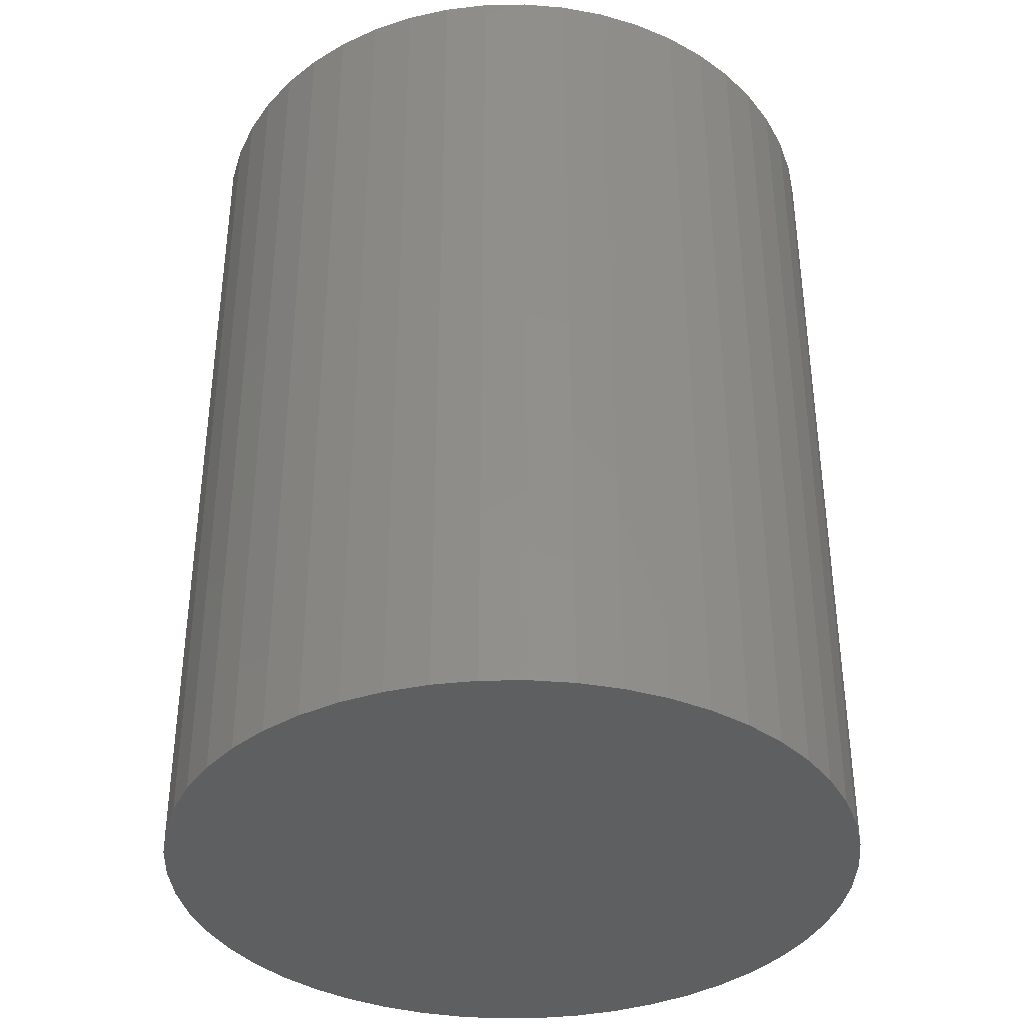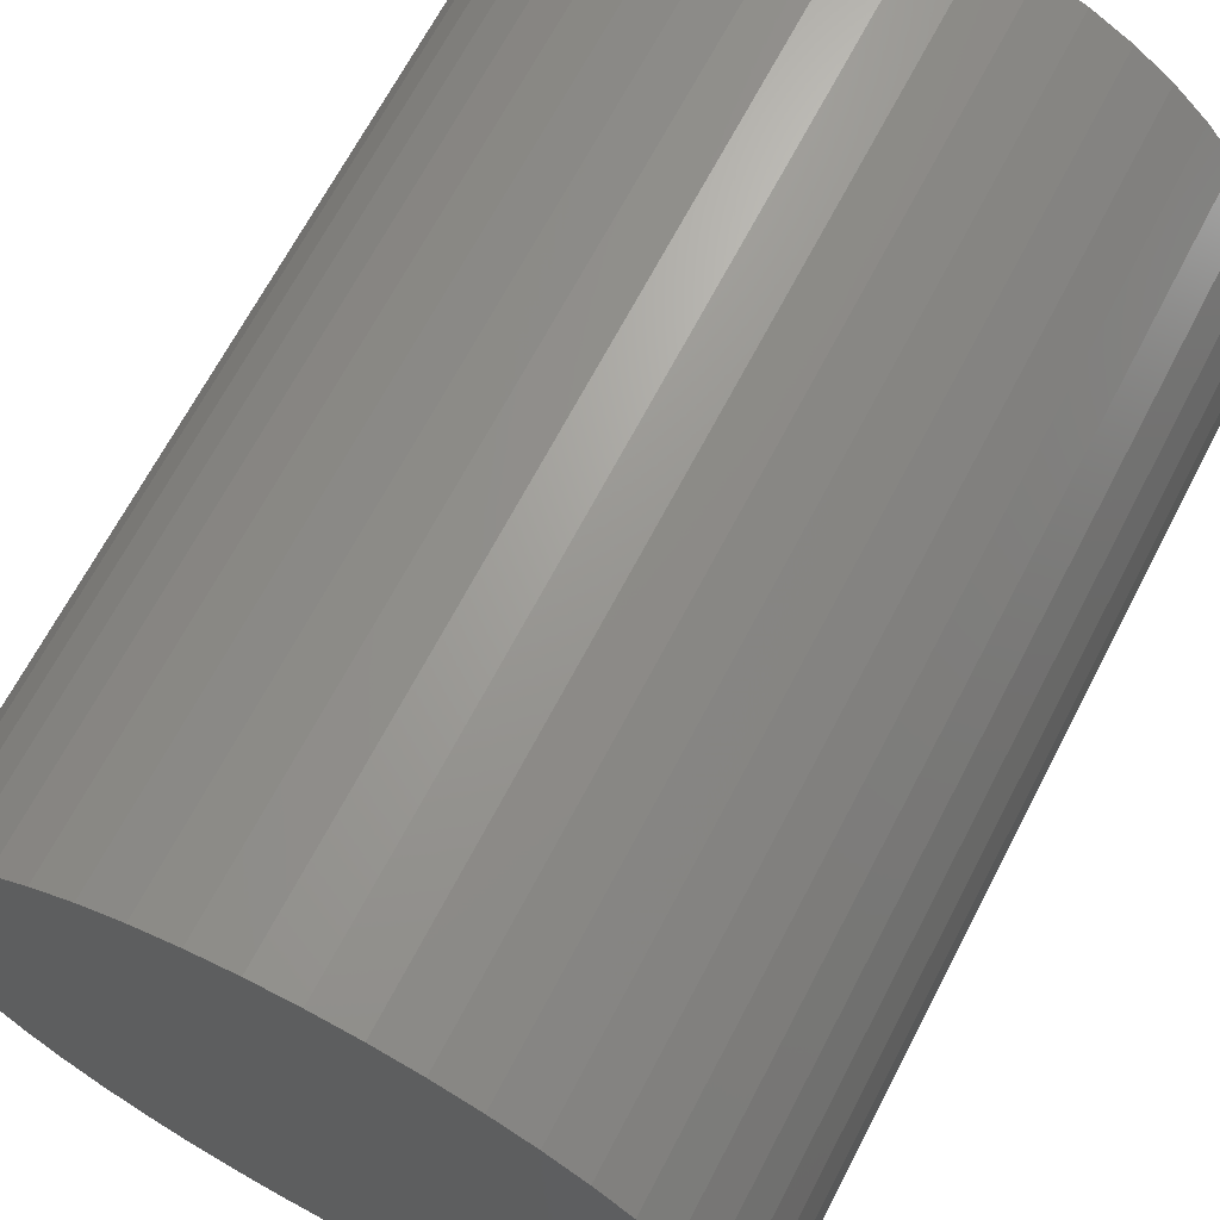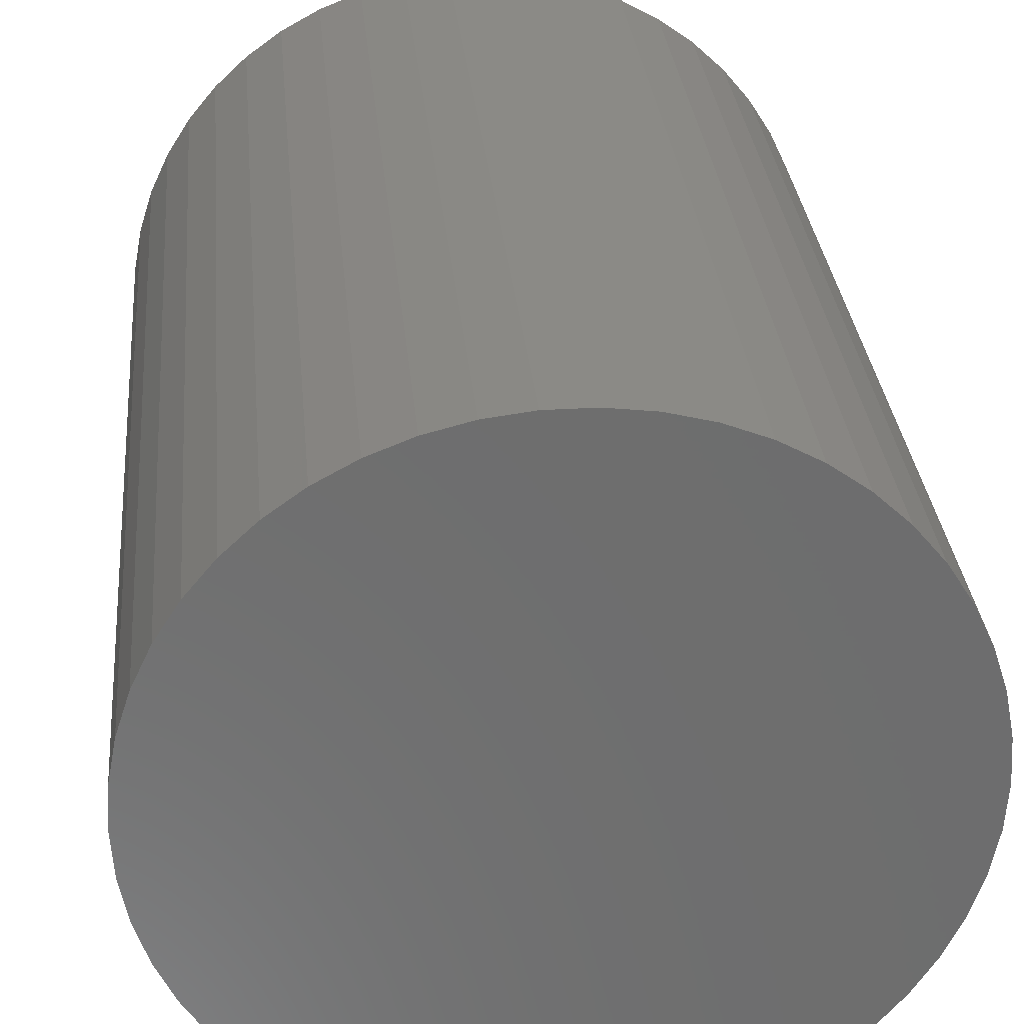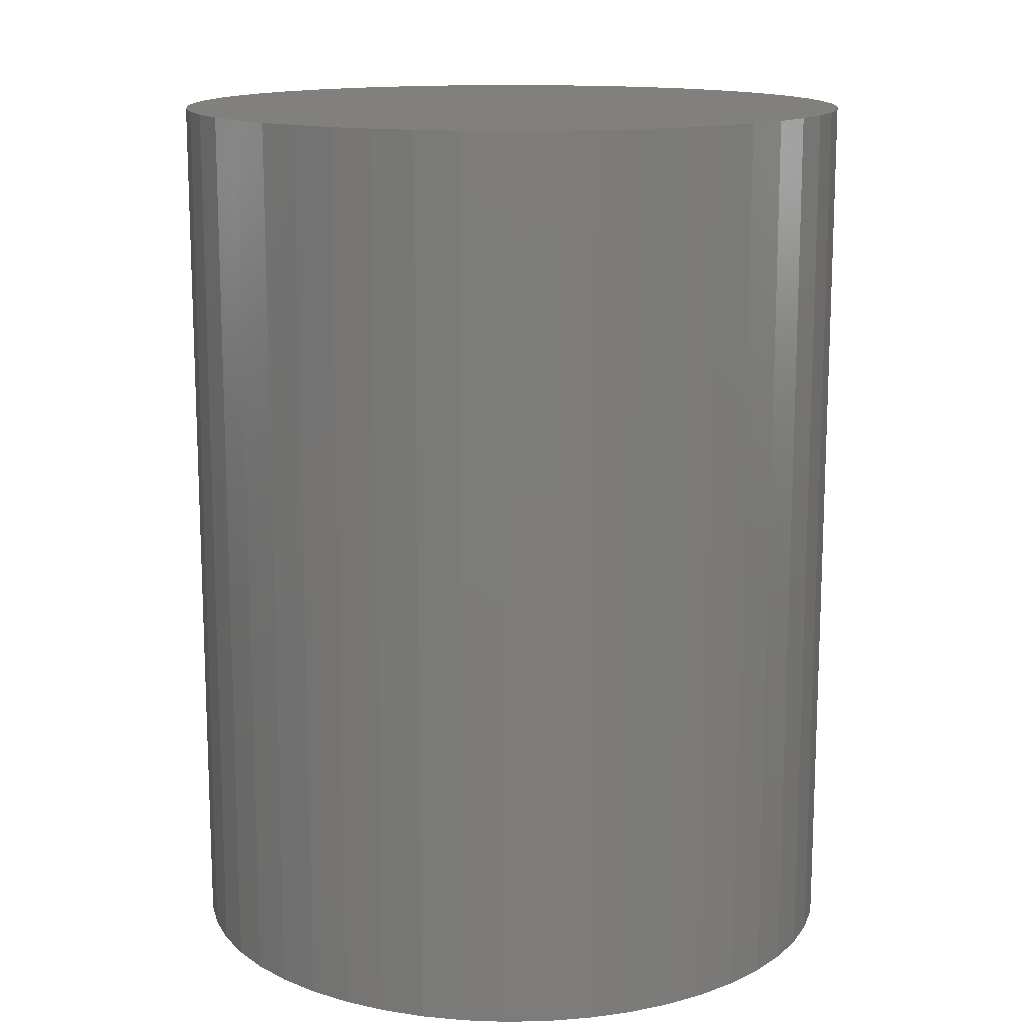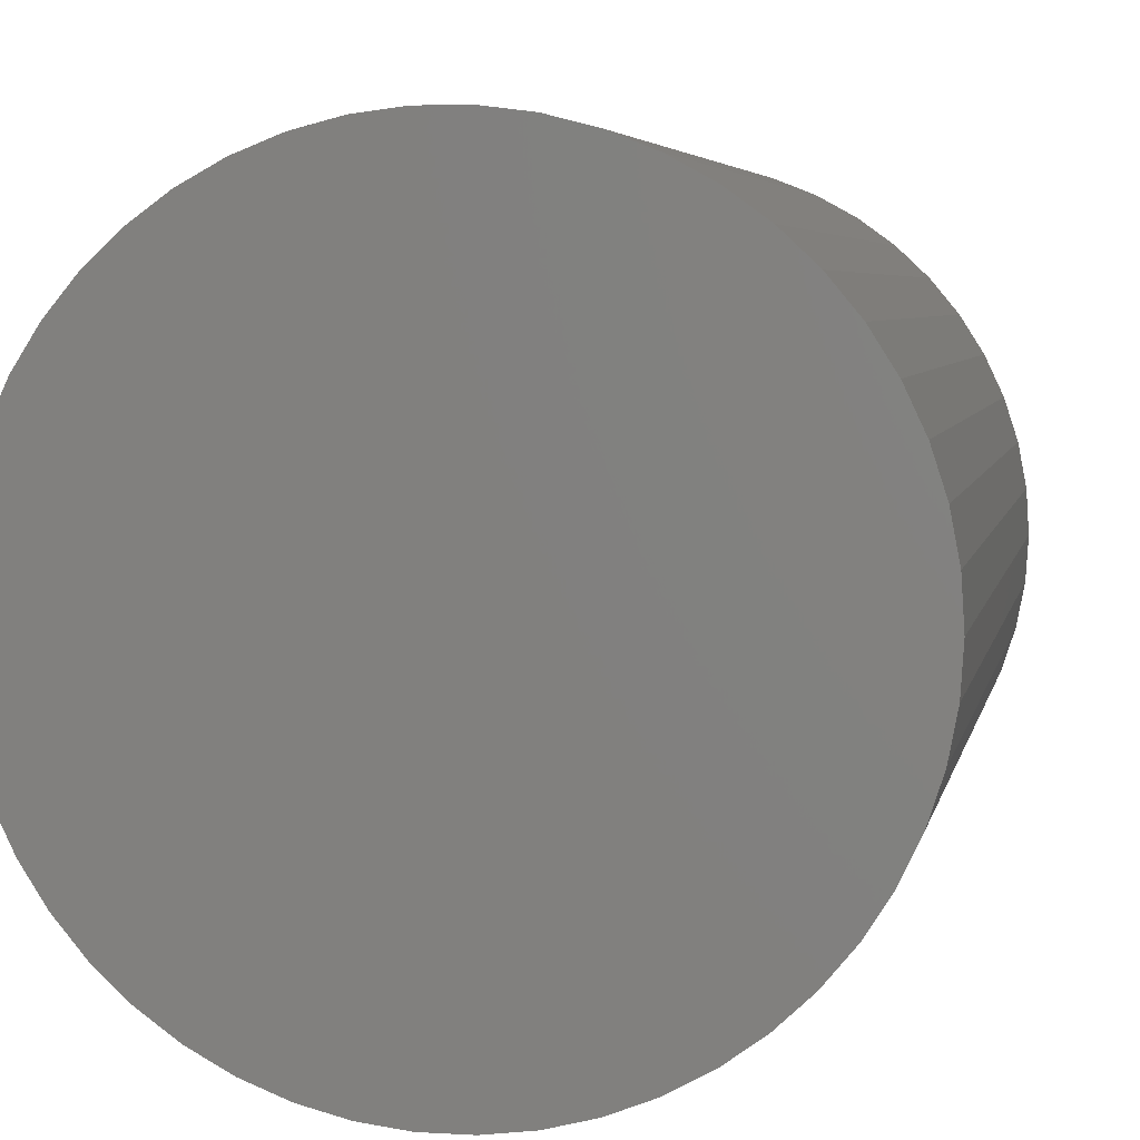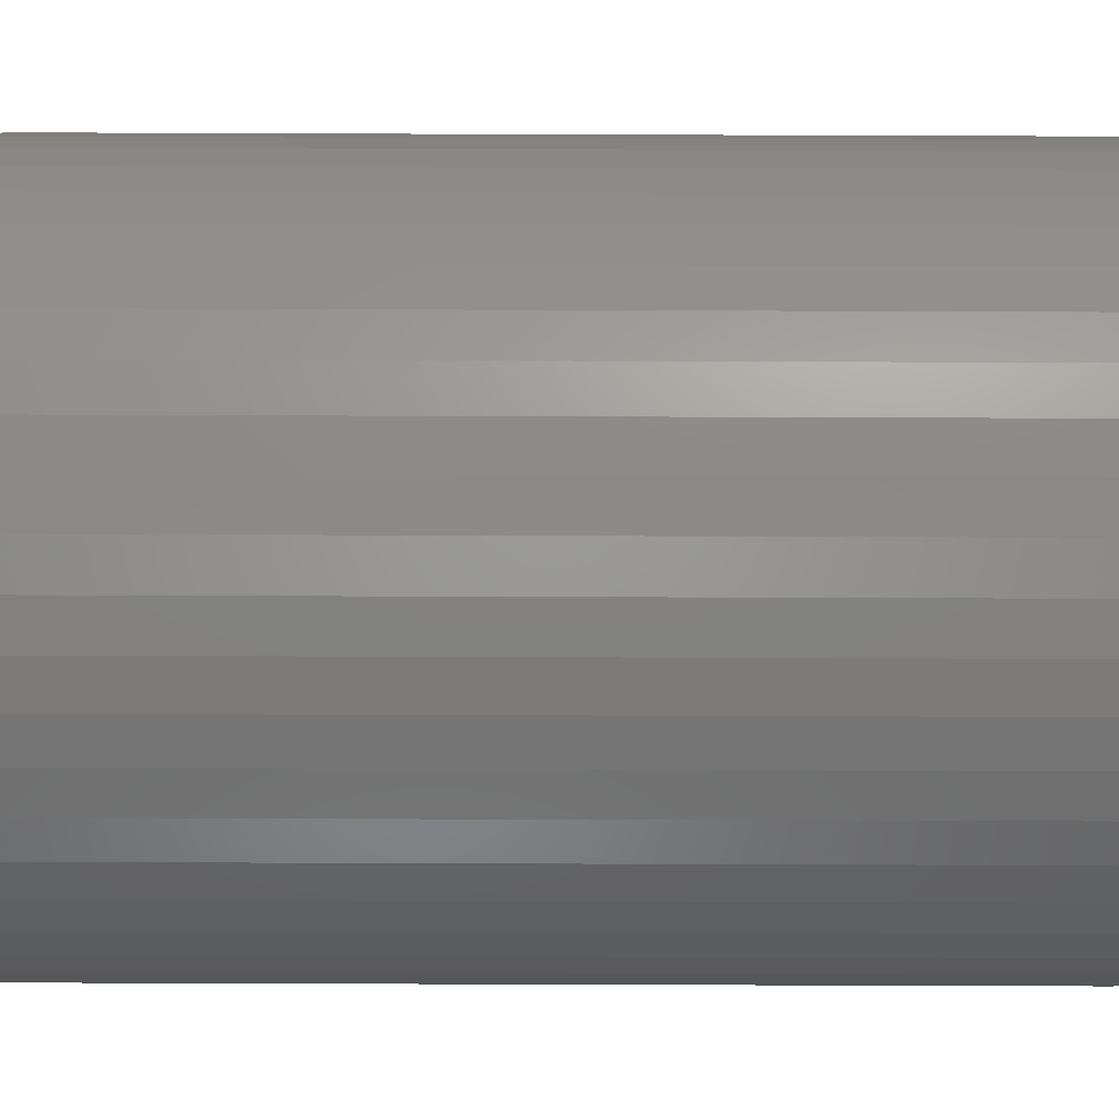
<metadata>
{"format":"stl","ext":"stl","renderer":"f3d","projection":"perspective","resolution":1024,"background":"white","views":[{"elev":-37.3,"azim":-77.9,"up":"+Z"},{"elev":67.4,"azim":-152.5,"up":"+Y"},{"elev":30.3,"azim":174.8,"up":"+Y"},{"elev":14.0,"azim":112.6,"up":"+Z"},{"elev":4.9,"azim":10.8,"up":"+Y"},{"elev":-74.8,"azim":89.8,"up":"+Y"}]}
</metadata>
<code>
# stl→obj: 100 verts, 196 faces
v 3.85 0 5
v 3.82 0.4825 -5
v 3.82 0.4825 5
v 3.85 0 -5
v 0.2417 3.842 -5
v -0.2417 3.842 5
v 0.2417 3.842 5
v -0.2417 3.842 -5
v 3.82 -0.4825 -5
v 3.729 -0.9575 -5
v 3.729 0.9575 -5
v 3.58 -1.417 -5
v 3.58 1.417 -5
v 3.374 -1.855 -5
v 3.374 1.855 -5
v 3.115 -2.263 -5
v 3.115 2.263 -5
v 2.807 -2.636 -5
v 2.807 2.636 -5
v 2.454 -2.966 -5
v 2.454 2.966 -5
v 2.063 -3.251 -5
v 2.063 3.251 -5
v 1.639 -3.484 -5
v 1.639 3.484 -5
v 1.19 -3.662 -5
v 1.19 3.662 -5
v 0.7214 -3.782 -5
v 0.7214 3.782 -5
v 0.2417 -3.842 -5
v -0.2417 -3.842 -5
v -0.7214 -3.782 -5
v -0.7214 3.782 -5
v -1.19 -3.662 -5
v -1.19 3.662 -5
v -1.639 -3.484 -5
v -1.639 3.484 -5
v -2.063 -3.251 -5
v -2.063 3.251 -5
v -2.454 -2.966 -5
v -2.454 2.966 -5
v -2.807 -2.636 -5
v -2.807 2.636 -5
v -3.115 -2.263 -5
v -3.115 2.263 -5
v -3.374 -1.855 -5
v -3.374 1.855 -5
v -3.58 -1.417 -5
v -3.58 1.417 -5
v -3.729 -0.9575 -5
v -3.729 0.9575 -5
v -3.82 -0.4825 -5
v -3.82 0.4825 -5
v -3.85 0 -5
v 3.82 -0.4825 5
v 3.729 0.9575 5
v 3.729 -0.9575 5
v 3.58 1.417 5
v 3.58 -1.417 5
v 3.374 1.855 5
v 3.374 -1.855 5
v 3.115 2.263 5
v 3.115 -2.263 5
v 2.807 2.636 5
v 2.807 -2.636 5
v 2.454 2.966 5
v 2.454 -2.966 5
v 2.063 3.251 5
v 2.063 -3.251 5
v 1.639 3.484 5
v 1.639 -3.484 5
v 1.19 3.662 5
v 1.19 -3.662 5
v 0.7214 3.782 5
v 0.7214 -3.782 5
v 0.2417 -3.842 5
v -0.2417 -3.842 5
v -0.7214 3.782 5
v -0.7214 -3.782 5
v -1.19 3.662 5
v -1.19 -3.662 5
v -1.639 3.484 5
v -1.639 -3.484 5
v -2.063 3.251 5
v -2.063 -3.251 5
v -2.454 2.966 5
v -2.454 -2.966 5
v -2.807 2.636 5
v -2.807 -2.636 5
v -3.115 2.263 5
v -3.115 -2.263 5
v -3.374 1.855 5
v -3.374 -1.855 5
v -3.58 1.417 5
v -3.58 -1.417 5
v -3.729 0.9575 5
v -3.729 -0.9575 5
v -3.82 0.4825 5
v -3.82 -0.4825 5
v -3.85 0 5
f 1 2 3
f 2 1 4
f 5 6 7
f 6 5 8
f 9 2 4
f 10 2 9
f 10 11 2
f 12 11 10
f 12 13 11
f 14 13 12
f 14 15 13
f 16 15 14
f 16 17 15
f 18 17 16
f 18 19 17
f 20 19 18
f 20 21 19
f 22 21 20
f 22 23 21
f 24 23 22
f 24 25 23
f 26 25 24
f 26 27 25
f 28 27 26
f 28 29 27
f 30 29 28
f 30 5 29
f 31 5 30
f 31 8 5
f 32 8 31
f 32 33 8
f 34 33 32
f 34 35 33
f 36 35 34
f 36 37 35
f 38 37 36
f 38 39 37
f 40 39 38
f 40 41 39
f 42 41 40
f 42 43 41
f 44 43 42
f 44 45 43
f 46 45 44
f 46 47 45
f 48 47 46
f 48 49 47
f 50 49 48
f 50 51 49
f 52 51 50
f 52 53 51
f 53 52 54
f 3 55 1
f 56 55 3
f 56 57 55
f 58 57 56
f 58 59 57
f 60 59 58
f 60 61 59
f 62 61 60
f 62 63 61
f 64 63 62
f 64 65 63
f 66 65 64
f 66 67 65
f 68 67 66
f 68 69 67
f 70 69 68
f 70 71 69
f 72 71 70
f 72 73 71
f 74 73 72
f 74 75 73
f 7 75 74
f 7 76 75
f 6 76 7
f 6 77 76
f 78 77 6
f 78 79 77
f 80 79 78
f 80 81 79
f 82 81 80
f 82 83 81
f 84 83 82
f 84 85 83
f 86 85 84
f 86 87 85
f 88 87 86
f 88 89 87
f 90 89 88
f 90 91 89
f 92 91 90
f 92 93 91
f 94 93 92
f 94 95 93
f 96 95 94
f 96 97 95
f 98 97 96
f 98 99 97
f 99 98 100
f 41 88 86
f 88 41 43
f 35 82 80
f 82 35 37
f 58 15 60
f 15 58 13
f 25 72 70
f 72 25 27
f 21 68 66
f 68 21 23
f 49 92 47
f 92 49 94
f 51 94 49
f 94 51 96
f 37 84 82
f 84 37 39
f 33 80 78
f 80 33 35
f 59 10 57
f 10 59 12
f 56 13 58
f 13 56 11
f 3 11 56
f 11 3 2
f 19 66 64
f 66 19 21
f 60 17 62
f 17 60 15
f 27 74 72
f 74 27 29
f 45 88 43
f 88 45 90
f 8 78 6
f 78 8 33
f 55 4 1
f 4 55 9
f 42 87 89
f 87 42 40
f 44 93 46
f 93 44 91
f 31 76 77
f 76 31 30
f 24 69 71
f 69 24 22
f 20 65 67
f 65 20 18
f 61 12 59
f 12 61 14
f 63 14 61
f 14 63 16
f 62 19 64
f 19 62 17
f 29 7 74
f 7 29 5
f 23 70 68
f 70 23 25
f 47 90 45
f 90 47 92
f 53 96 51
f 96 53 98
f 54 98 53
f 98 54 100
f 39 86 84
f 86 39 41
f 57 9 55
f 9 57 10
f 36 81 83
f 81 36 34
f 46 95 48
f 95 46 93
f 42 91 44
f 91 42 89
f 48 97 50
f 97 48 95
f 50 99 52
f 99 50 97
f 52 100 54
f 100 52 99
f 26 71 73
f 71 26 24
f 28 73 75
f 73 28 26
f 30 75 76
f 75 30 28
f 65 16 63
f 16 65 18
f 32 77 79
f 77 32 31
f 40 85 87
f 85 40 38
f 38 83 85
f 83 38 36
f 22 67 69
f 67 22 20
f 34 79 81
f 79 34 32

</code>
